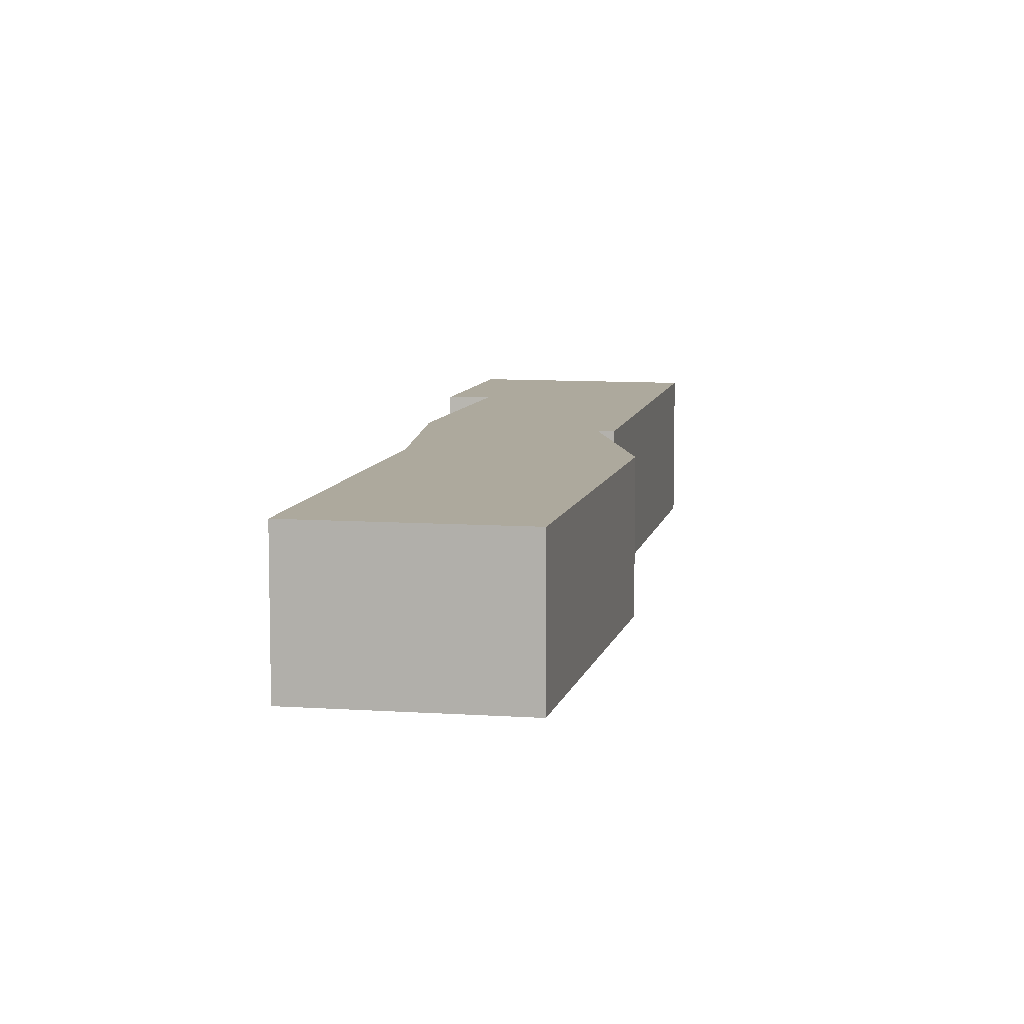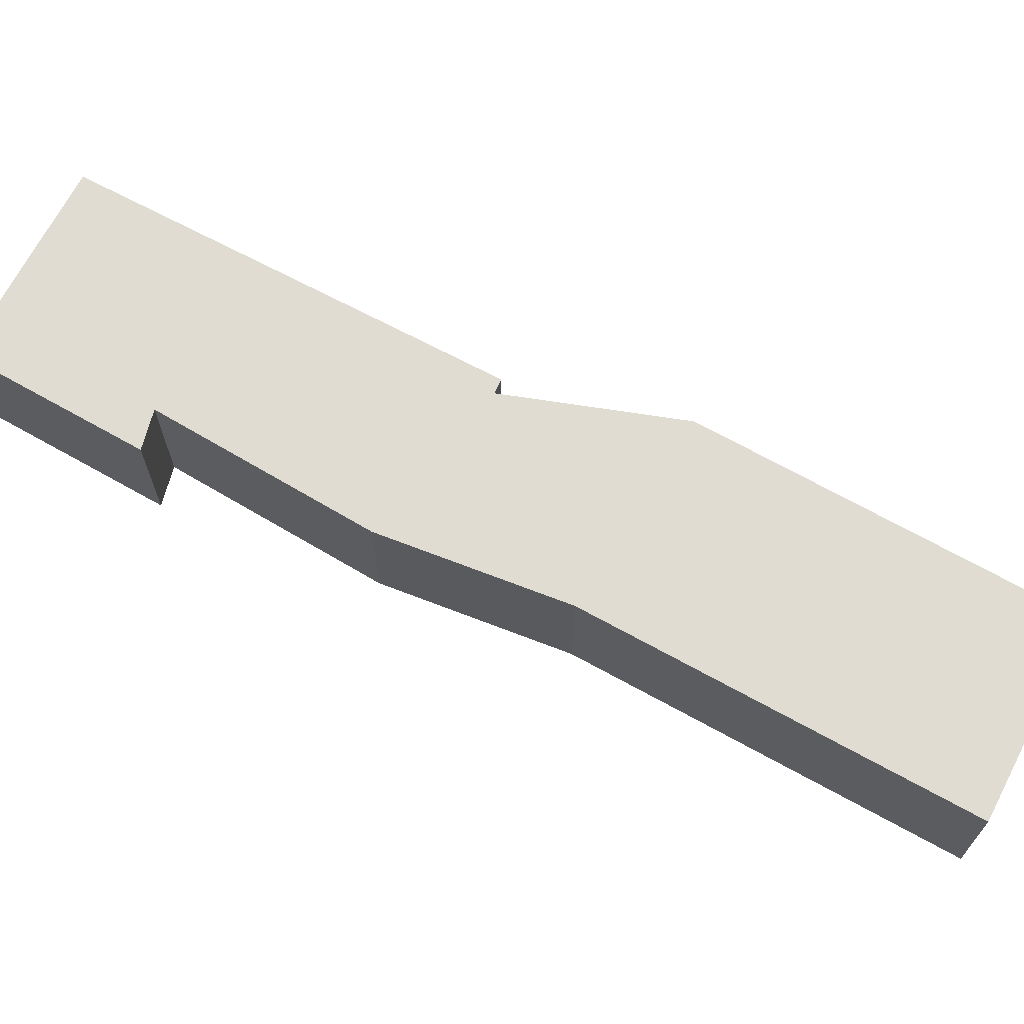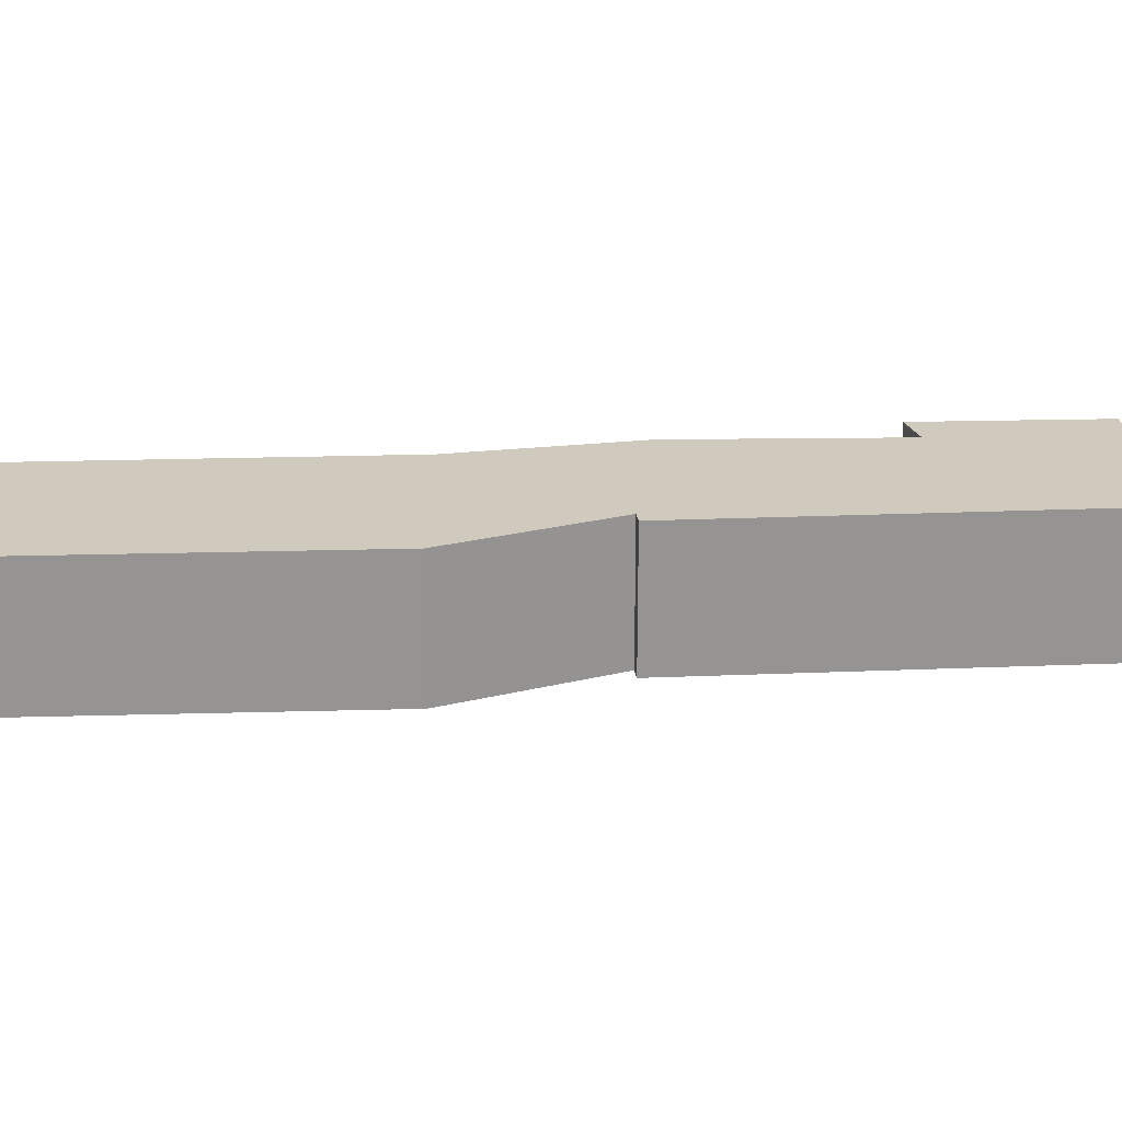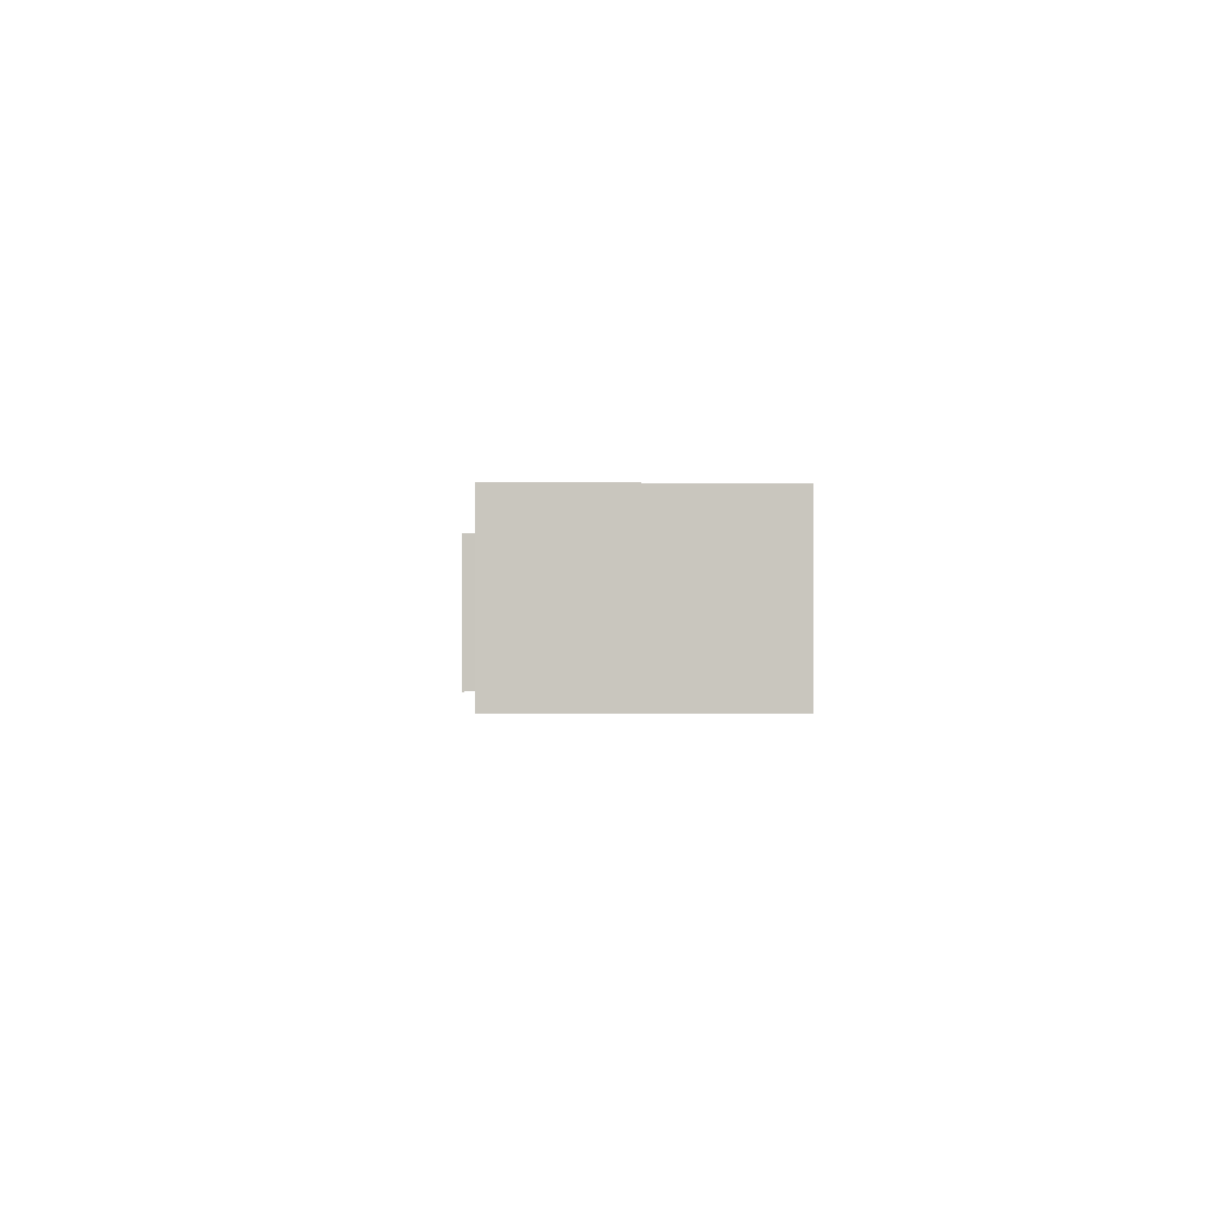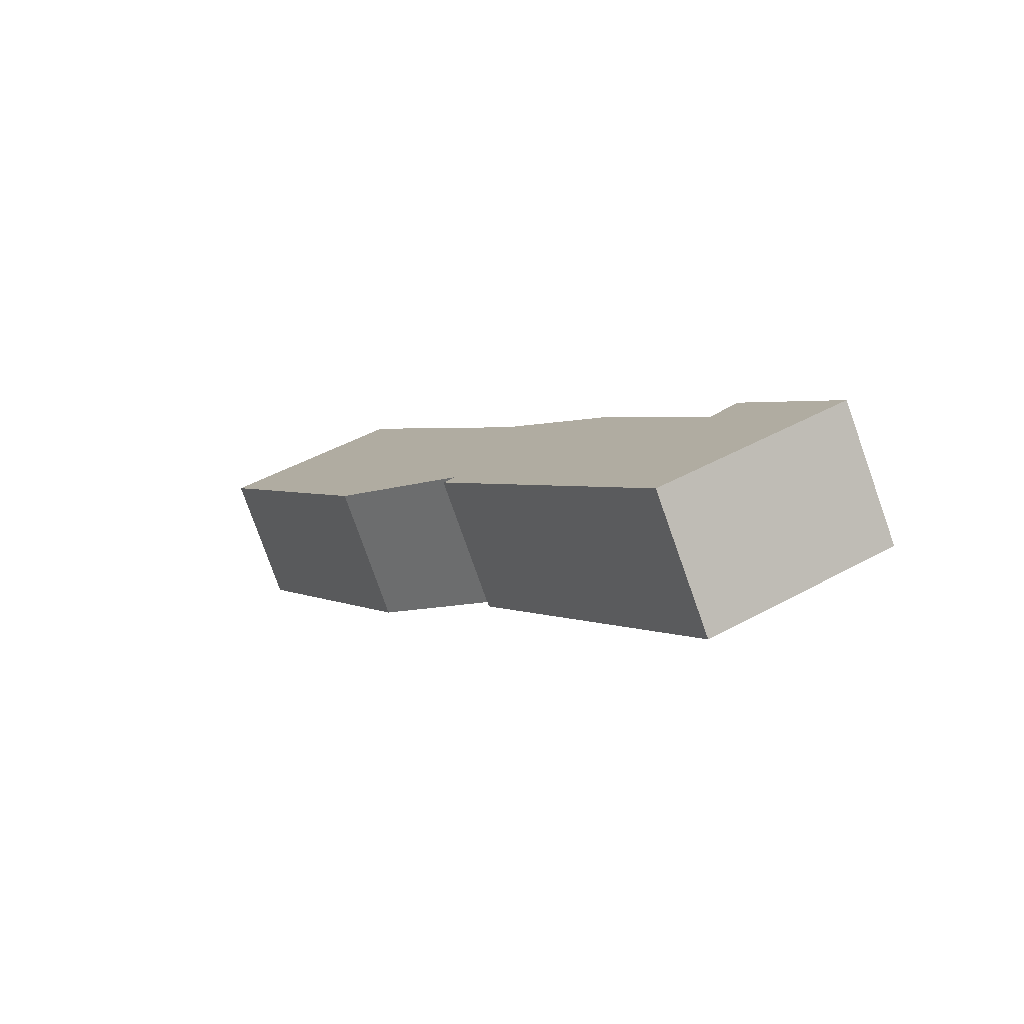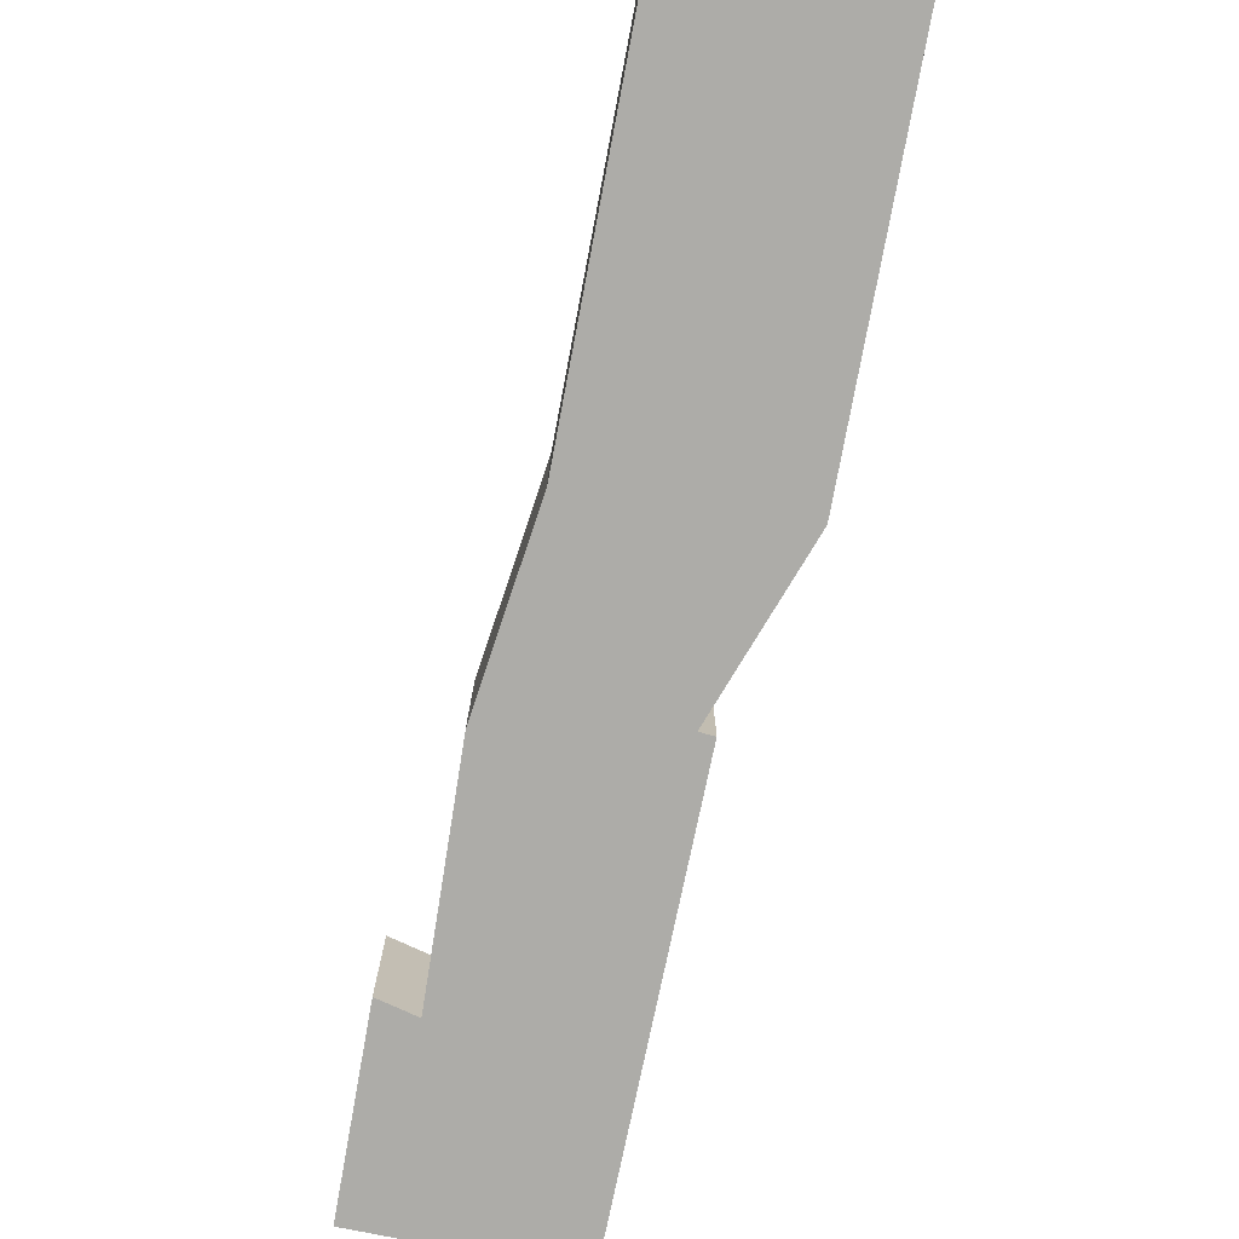
<metadata>
{"format":"obj","ext":"obj","renderer":"f3d","projection":"perspective","resolution":1024,"background":"white","views":[{"elev":8.9,"azim":38.3,"up":"+Y"},{"elev":69.2,"azim":-34.8,"up":"+Y"},{"elev":23.1,"azim":113.3,"up":"+Y"},{"elev":-0.7,"azim":27.0,"up":"+Y"},{"elev":-78.7,"azim":-160.5,"up":"+Z"},{"elev":-76.6,"azim":15.5,"up":"+Y"}]}
</metadata>
<code>
v  1.006 1.697 2.093
v  1.384 1.697 1.773
v  0 1.697 1.039e-16
v  4.717 1.697 3.65
v  2.24 1.697 -1.146
v  2.549 1.697 4.325
v  4.56 1.697 3.742
v  6.171 1.697 5.273
v  3.863 1.697 6.269
v  8.212 1.697 9.459
v  6.01 1.697 10.62
v  6.01 -6.505e-16 10.62
v  8.212 -5.792e-16 9.459
v  4.56 -2.291e-16 3.742
v  4.717 -2.235e-16 3.65
v  1.006 -1.282e-16 2.093
v  1.384 -1.086e-16 1.773
v  6.171 -3.229e-16 5.273
v  2.24 7.017e-17 -1.146
v  0 0 0
v  3.863 -3.839e-16 6.269
v  2.549 -2.648e-16 4.325
g defaultobject
f 1 2 3
f 3 4 5
f 4 3 2
f 4 2 6
f 4 6 7
f 7 6 8
f 8 6 9
f 8 9 10
f 10 9 11
f 12 10 11
f 10 12 13
f 14 4 7
f 4 14 15
f 16 2 1
f 2 16 17
f 13 8 10
f 8 13 18
f 18 7 8
f 7 18 14
f 15 5 4
f 5 15 19
f 19 3 5
f 3 19 20
f 20 1 3
f 1 20 16
f 21 11 9
f 11 21 12
f 17 6 2
f 6 17 22
f 22 9 6
f 9 22 21
f 15 20 19
f 20 15 17
f 17 15 22
f 22 15 14
f 22 14 18
f 22 18 21
f 21 18 13
f 21 13 12
f 16 20 17

</code>
